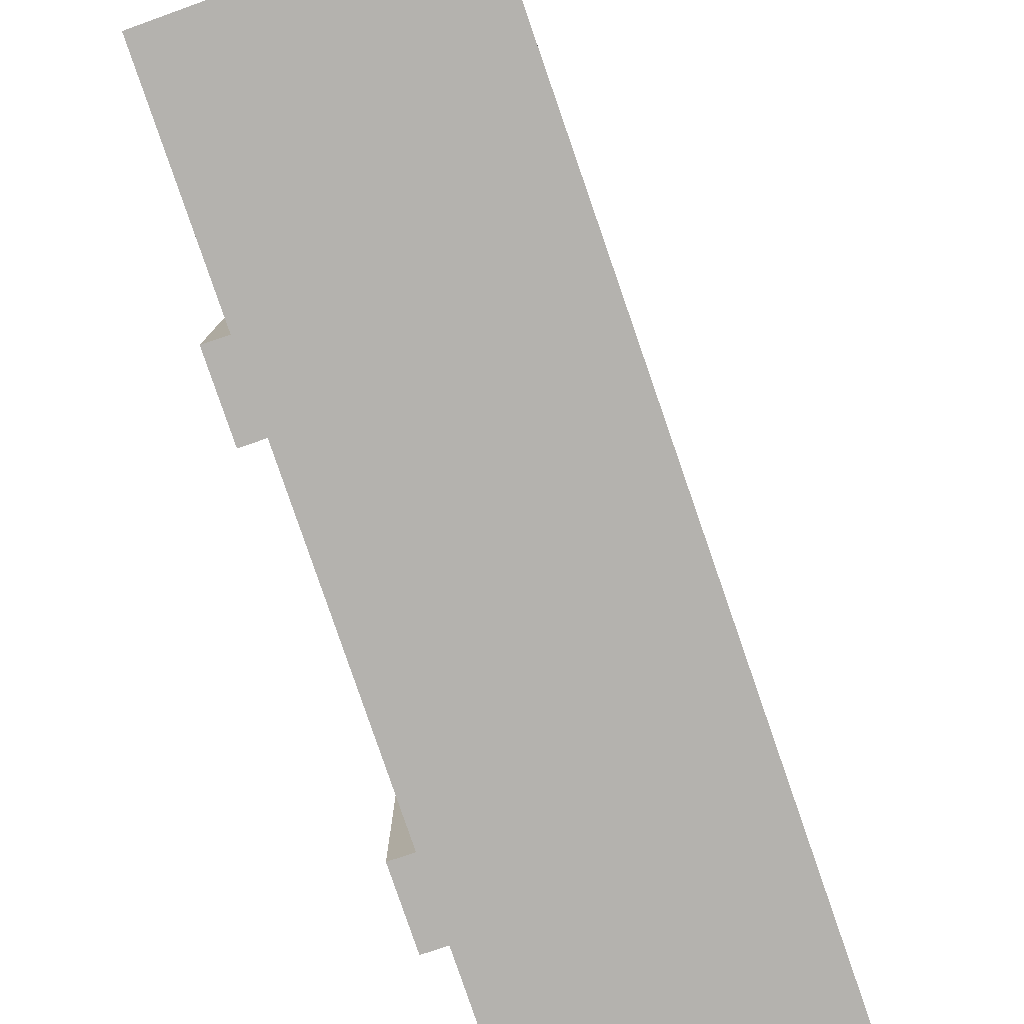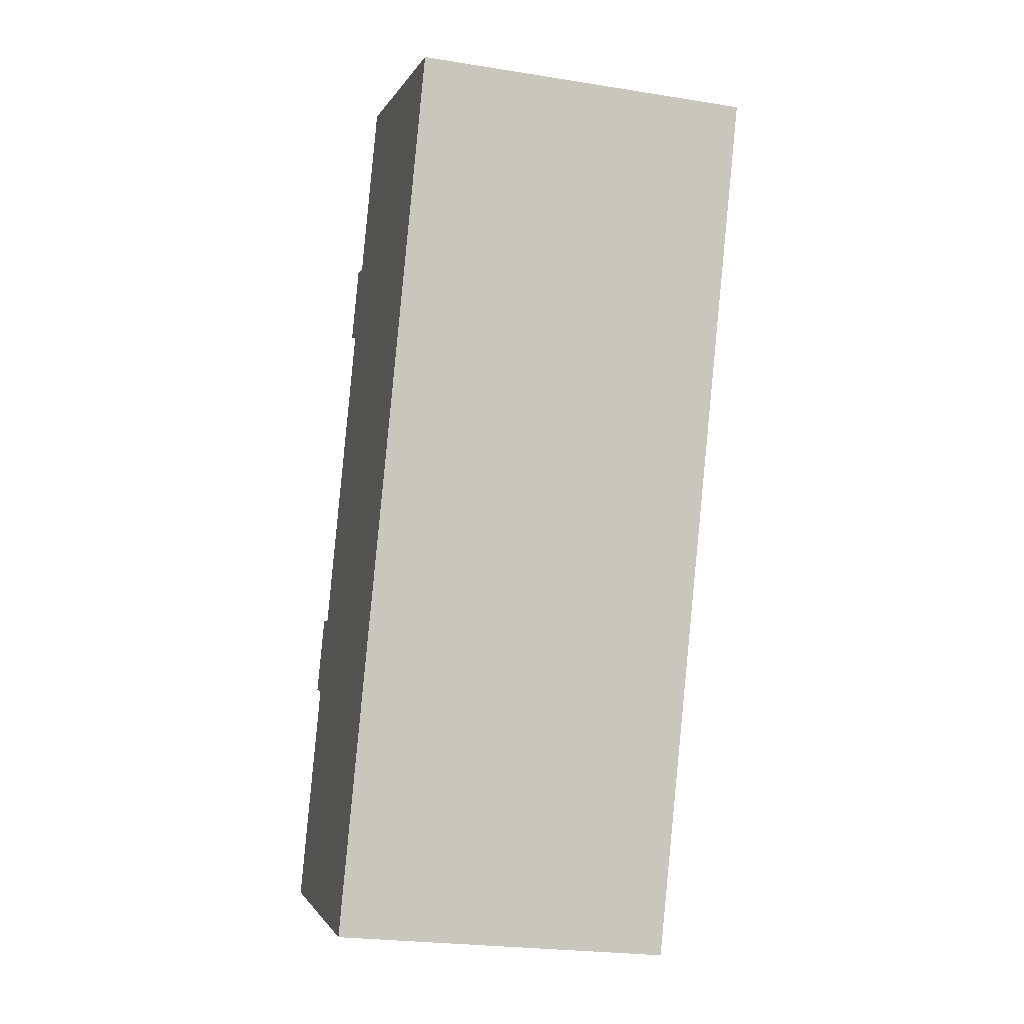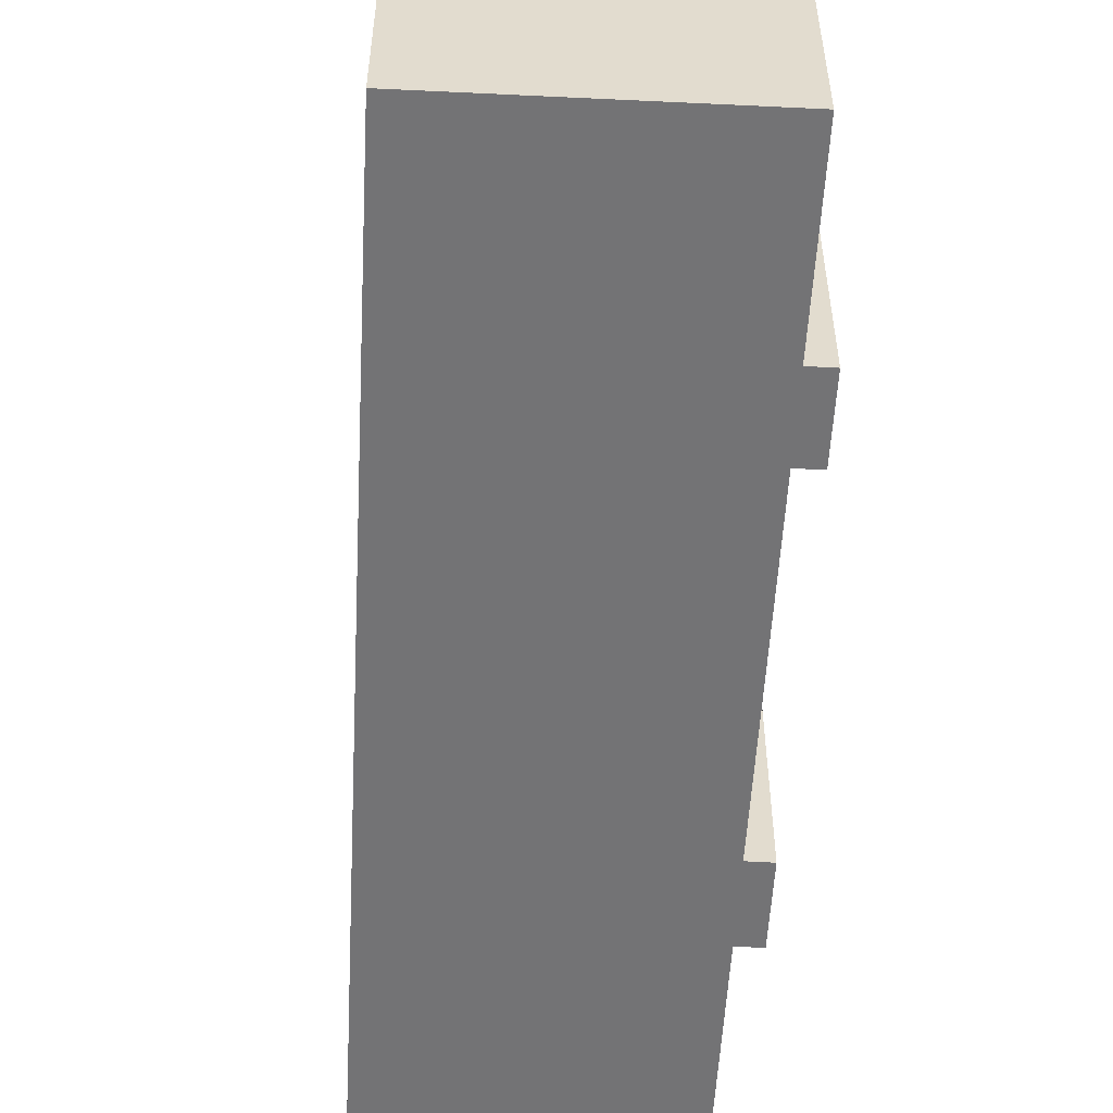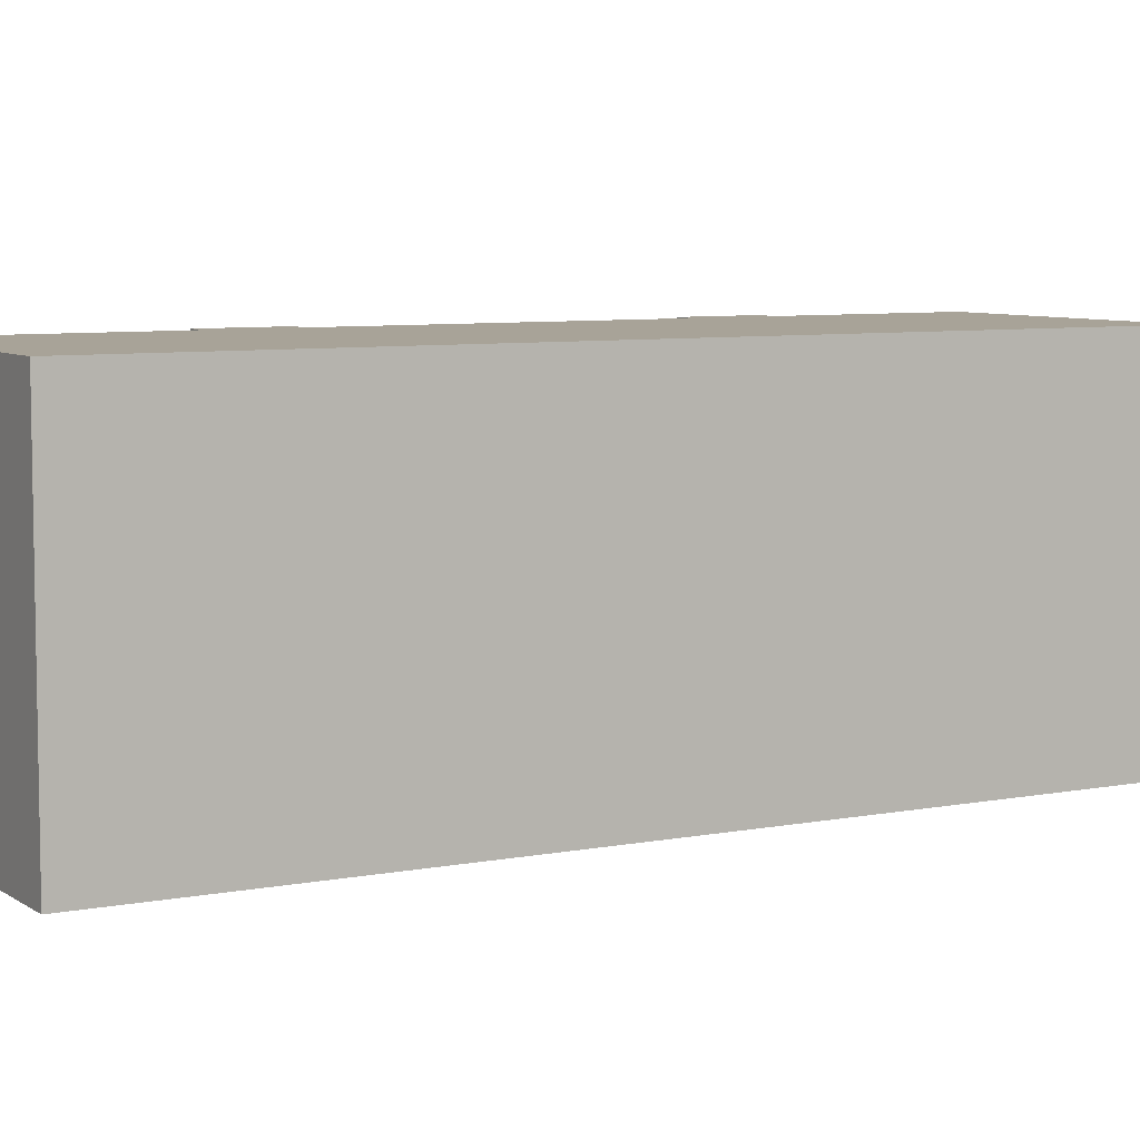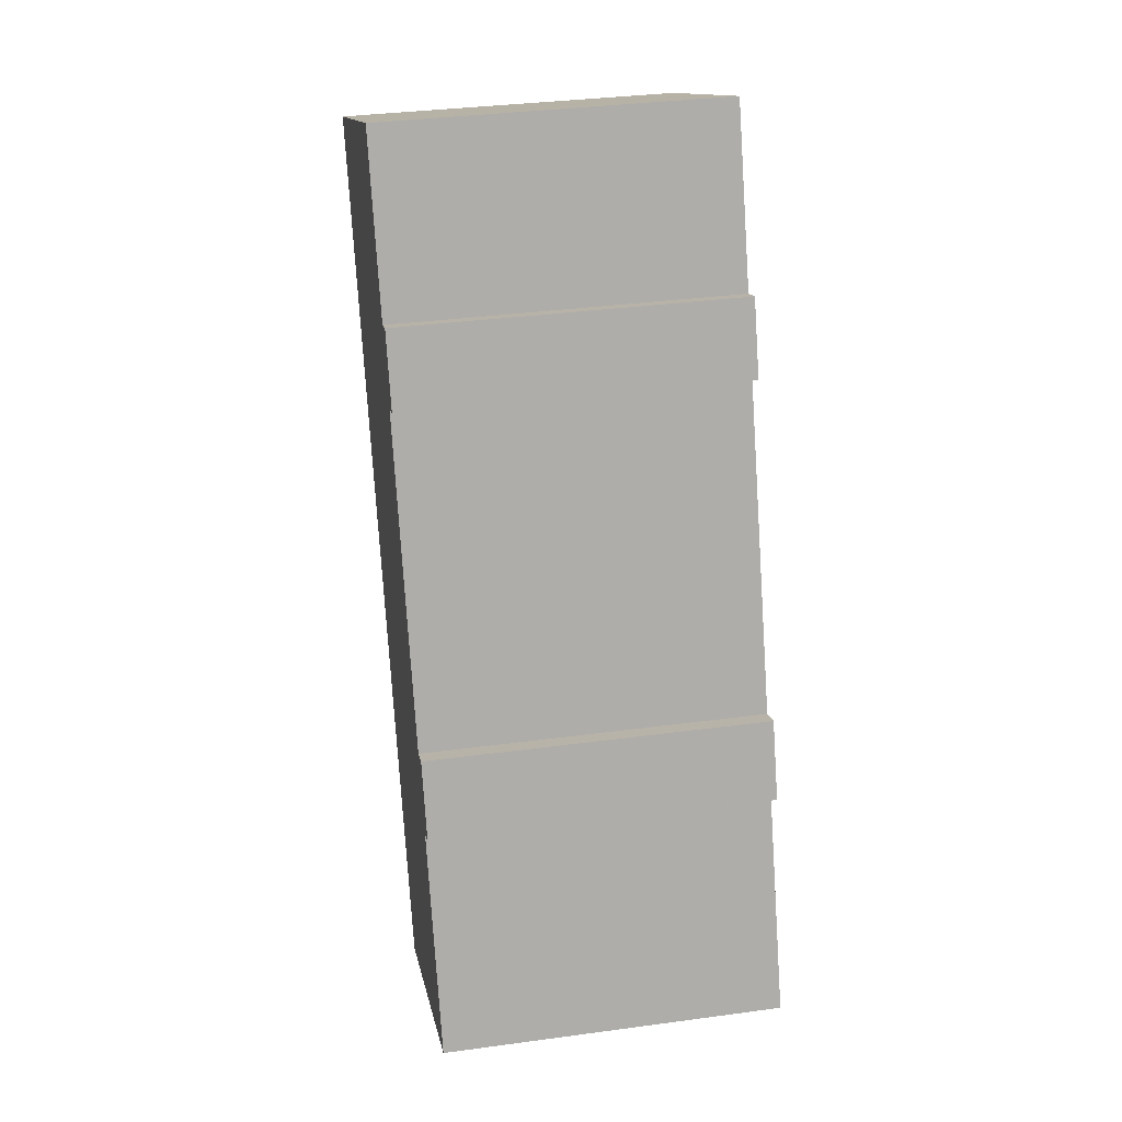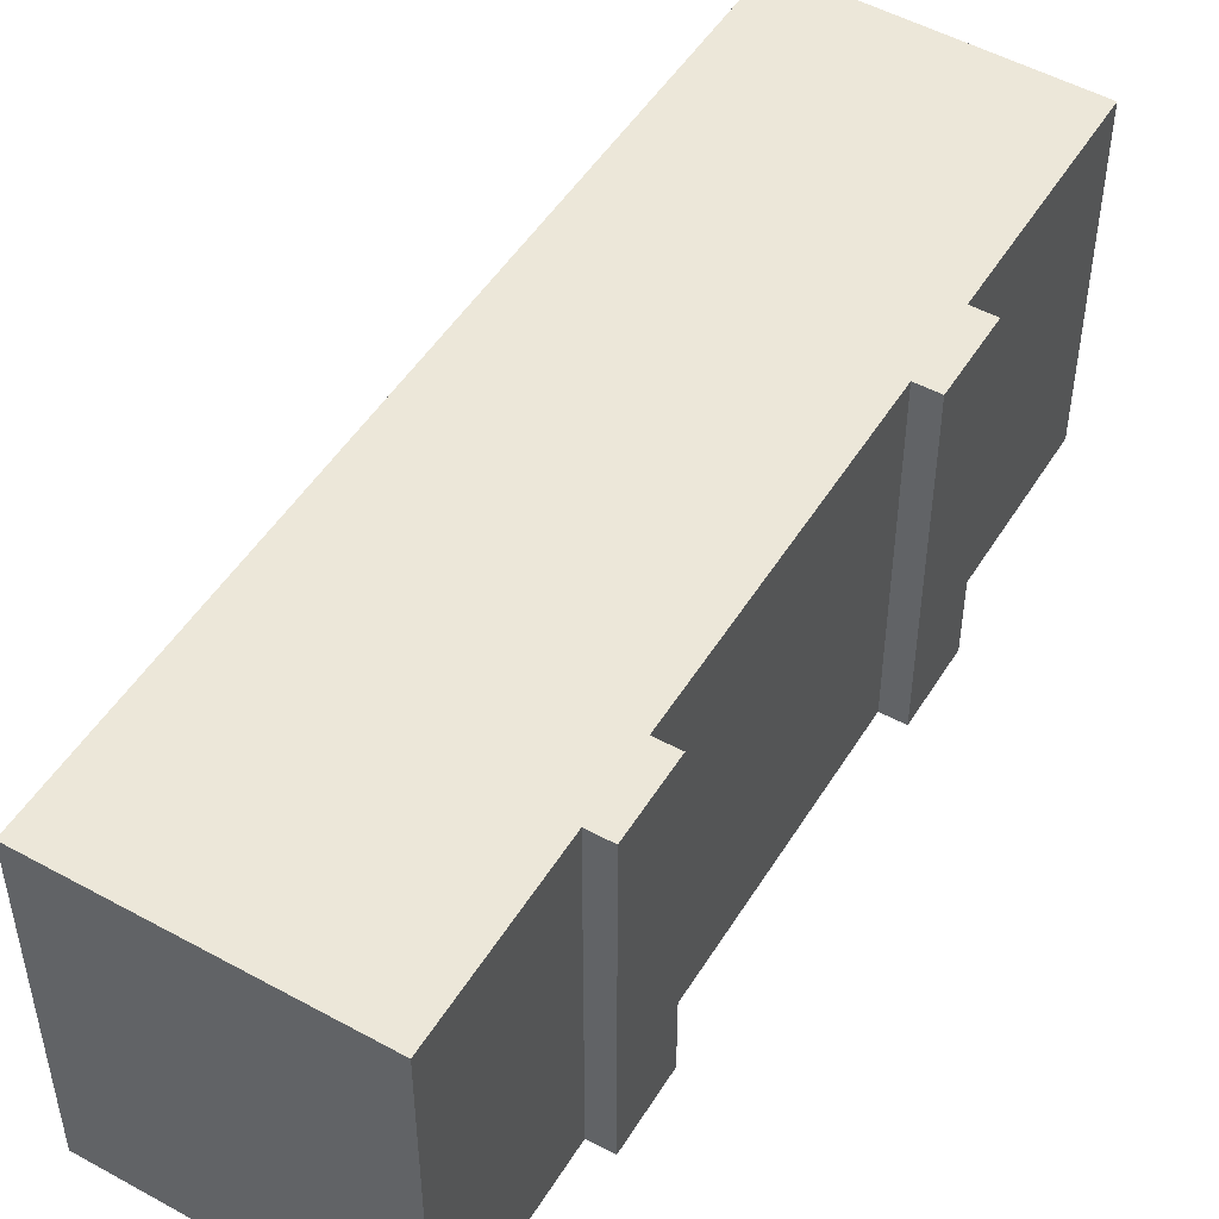
<metadata>
{"format":"obj","ext":"obj","renderer":"f3d","projection":"perspective","resolution":1024,"background":"white","views":[{"elev":-79.7,"azim":177.6,"up":"+Y"},{"elev":-24.0,"azim":-104.9,"up":"+Z"},{"elev":-56.0,"azim":-24.5,"up":"+Y"},{"elev":6.9,"azim":-141.4,"up":"+Y"},{"elev":34.4,"azim":79.7,"up":"+Z"},{"elev":50.1,"azim":9.5,"up":"+Y"}]}
</metadata>
<code>
v  8.091 13.58 3.209
v  0.2408 13.58 -0.6107
v  0.0002893 13.58 -0.0004289
v  1.176 13.58 -2.979
v  2.841 13.58 -7.198
v  10.47 13.58 4.151
v  10.7 13.58 3.536
v  11.62 13.58 1.167
v  3.542 13.58 -8.972
v  13.05 13.58 -2.534
v  4.57 13.58 -11.58
v  13.93 13.58 -2.192
v  5.208 13.58 -13.2
v  14.15 13.58 -5.402
v  15.04 13.58 -5.06
v  7.04 13.58 -17.84
v  18.91 13.58 -17.72
v  7.84 13.58 -19.86
v  9.856 13.58 -24.98
v  10.6 13.58 -26.85
v  19.79 13.58 -17.38
v  11.59 13.58 -29.37
v  20.06 13.58 -20.7
v  20.94 13.58 -20.35
v  12.5 13.58 -31.68
v  23.34 13.58 -29.2
v  13.16 13.58 -33.35
v  23.3 13.58 -29.22
v  8.09 -1.965e-16 3.21
v  10.7 -2.165e-16 3.536
v  10.47 -2.542e-16 4.152
v  11.62 -7.151e-17 1.168
v  0 0 0
v  13.05 1.551e-16 -2.534
v  0.2405 3.737e-17 -0.6103
v  1.175 1.824e-16 -2.979
v  15.04 3.098e-16 -5.06
v  13.93 1.342e-16 -2.192
v  2.841 4.407e-16 -7.197
v  14.15 3.307e-16 -5.401
v  18.91 1.085e-15 -17.72
v  3.541 5.494e-16 -8.972
v  4.57 7.09e-16 -11.58
v  5.207 8.08e-16 -13.19
v  7.04 1.092e-15 -17.84
v  20.94 1.246e-15 -20.35
v  19.79 1.064e-15 -17.38
v  7.839 1.216e-15 -19.86
v  20.06 1.267e-15 -20.7
v  9.856 1.529e-15 -24.97
v  23.34 1.788e-15 -29.2
v  10.59 1.644e-15 -26.85
v  11.59 1.798e-15 -29.37
v  23.3 1.789e-15 -29.22
v  13.16 2.042e-15 -33.35
v  12.5 1.94e-15 -31.68
g defaultobject
f 1 2 3
f 2 1 4
f 4 1 5
f 5 1 6
f 5 6 7
f 5 7 8
f 5 8 9
f 9 8 10
f 9 10 11
f 11 10 12
f 11 12 13
f 13 12 14
f 14 12 15
f 14 16 13
f 16 14 17
f 16 17 18
f 18 17 19
f 19 17 20
f 20 17 21
f 20 21 22
f 22 21 23
f 23 21 24
f 23 25 22
f 25 23 26
f 25 26 27
f 27 26 28
f 29 30 31
f 30 29 32
f 32 29 33
f 32 33 34
f 34 33 35
f 34 35 36
f 34 37 38
f 37 34 36
f 37 36 39
f 37 39 40
f 40 39 41
f 41 39 42
f 41 42 43
f 41 43 44
f 41 44 45
f 41 46 47
f 46 41 45
f 46 45 48
f 46 48 49
f 49 48 50
f 49 50 51
f 51 50 52
f 51 52 53
f 51 53 54
f 54 53 55
f 55 53 56
f 29 3 33
f 3 29 1
f 31 1 29
f 1 31 6
f 30 6 31
f 6 30 7
f 32 7 30
f 7 32 8
f 34 8 32
f 8 34 10
f 38 10 34
f 10 38 12
f 37 12 38
f 12 37 15
f 14 37 40
f 37 14 15
f 41 14 40
f 14 41 17
f 47 17 41
f 17 47 21
f 46 21 47
f 21 46 24
f 23 46 49
f 46 23 24
f 51 23 49
f 23 51 26
f 28 51 54
f 51 28 26
f 27 54 55
f 54 27 28
f 25 55 56
f 55 25 27
f 22 56 53
f 56 22 25
f 20 53 52
f 53 20 22
f 19 52 50
f 52 19 20
f 18 50 48
f 50 18 19
f 16 48 45
f 48 16 18
f 13 45 44
f 45 13 16
f 11 44 43
f 44 11 13
f 9 43 42
f 43 9 11
f 5 42 39
f 42 5 9
f 4 39 36
f 39 4 5
f 2 36 35
f 36 2 4
f 3 35 33
f 35 3 2

</code>
